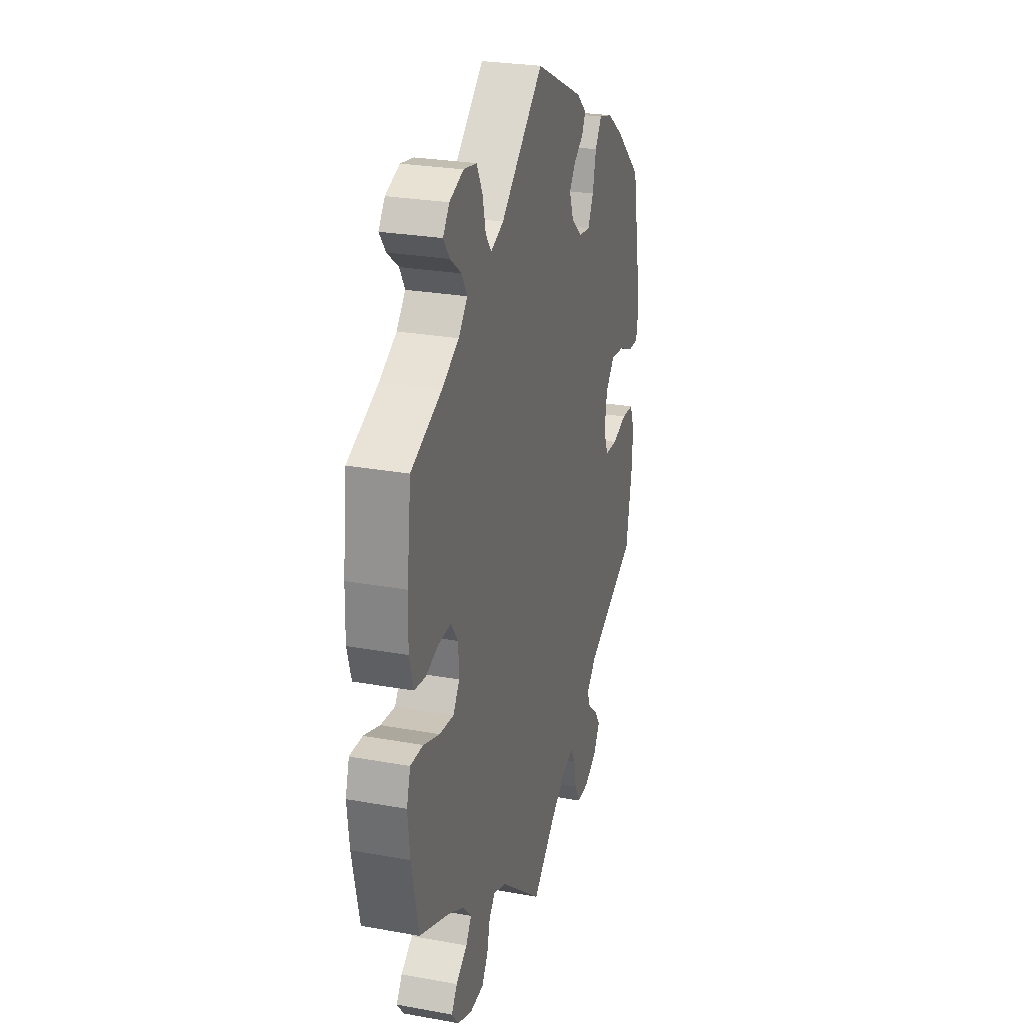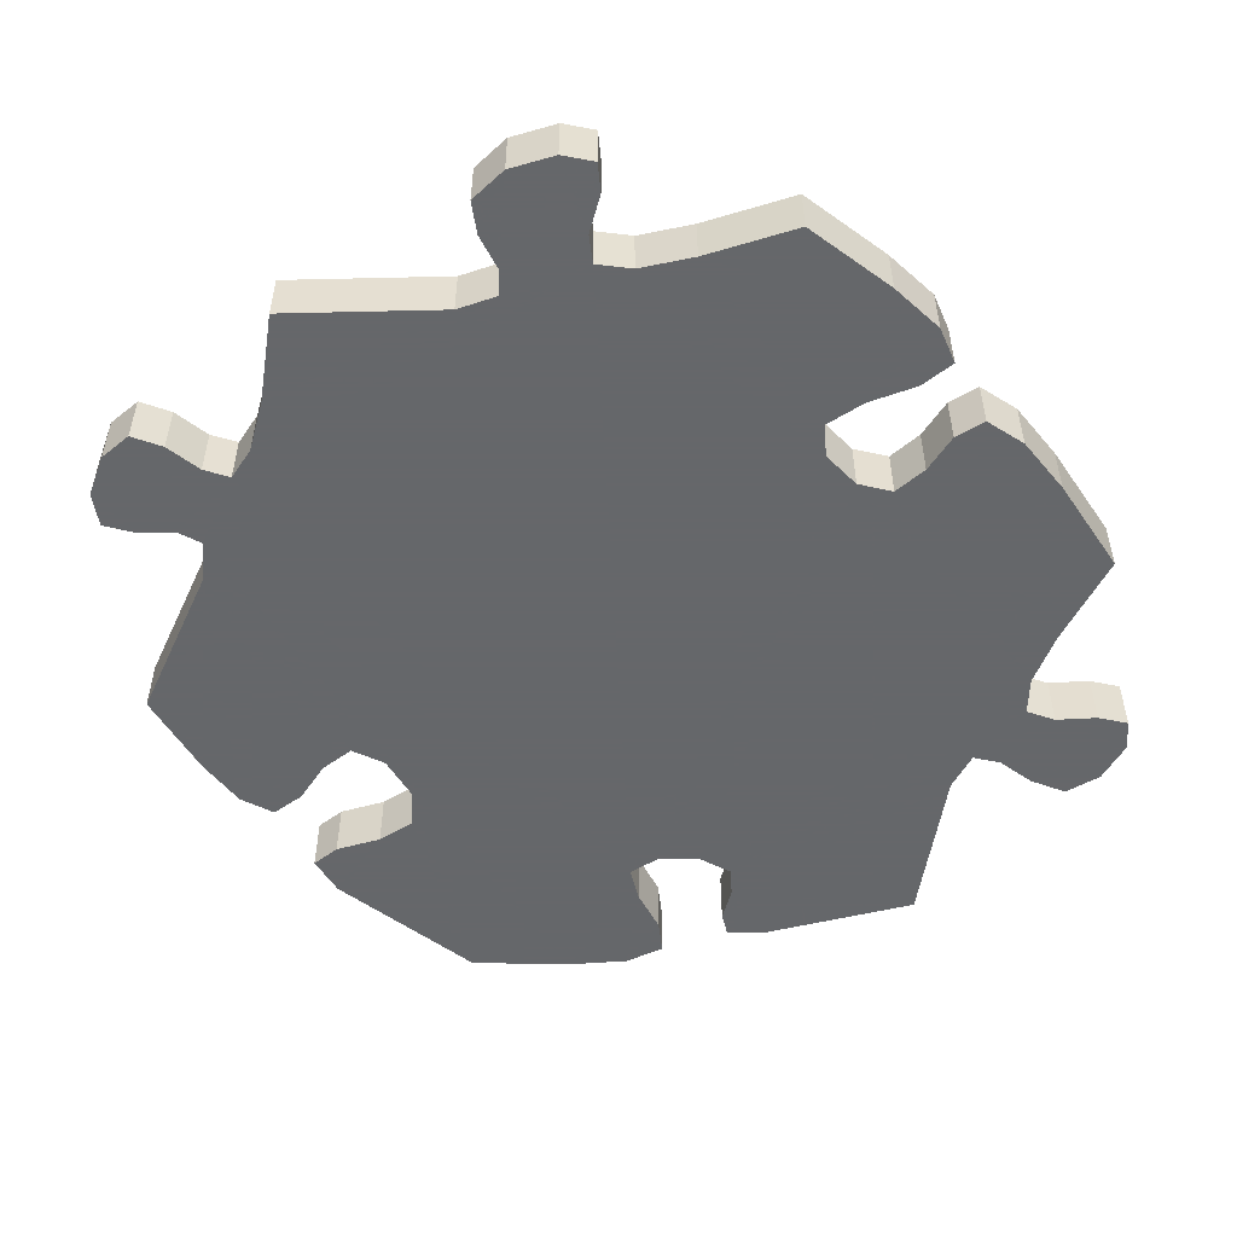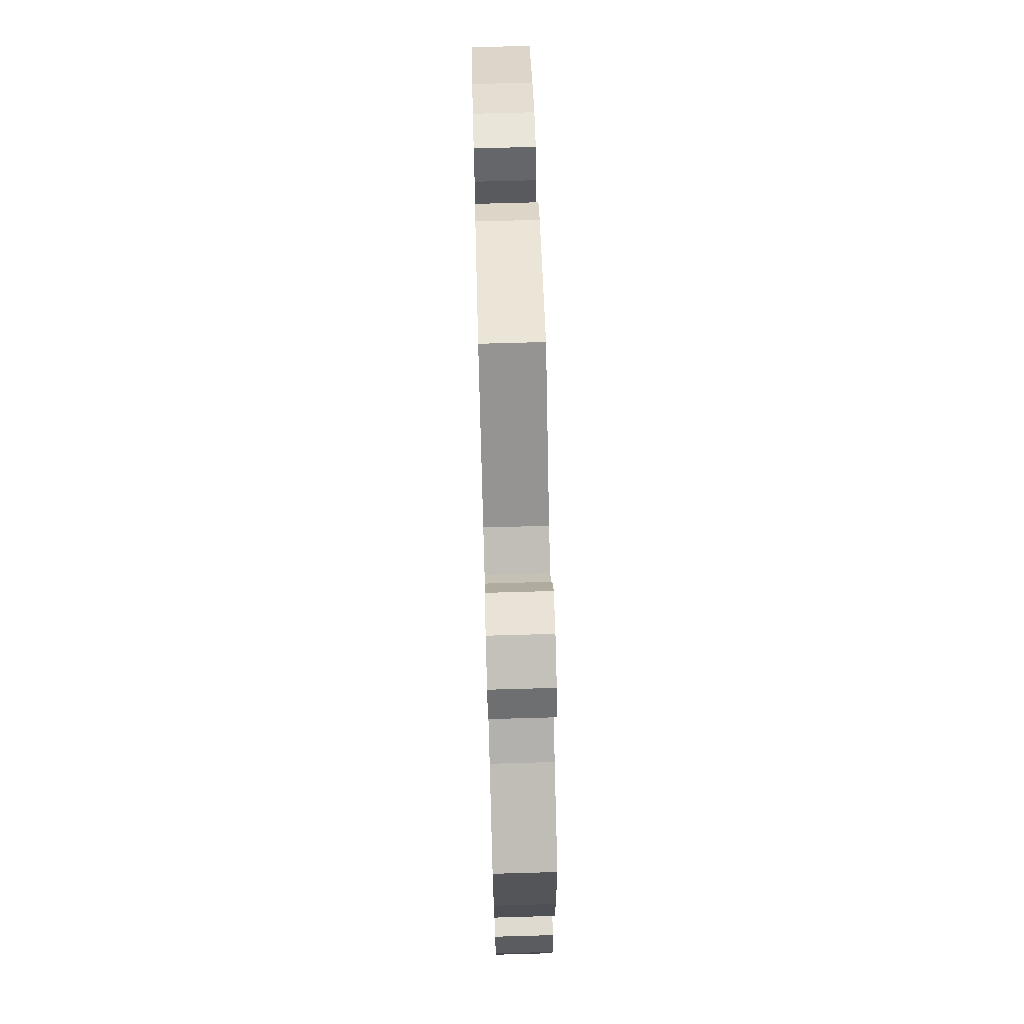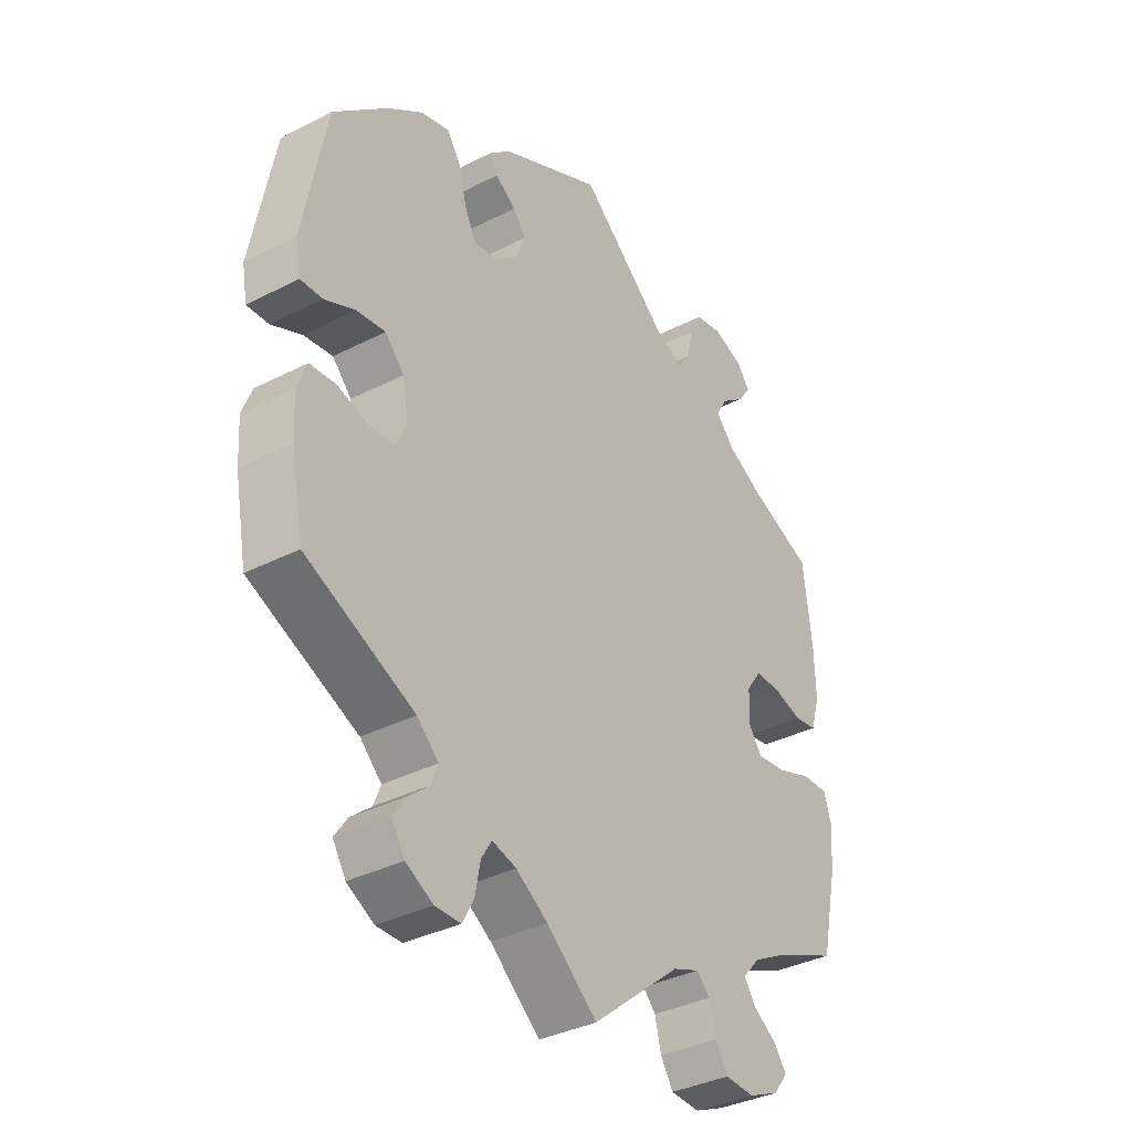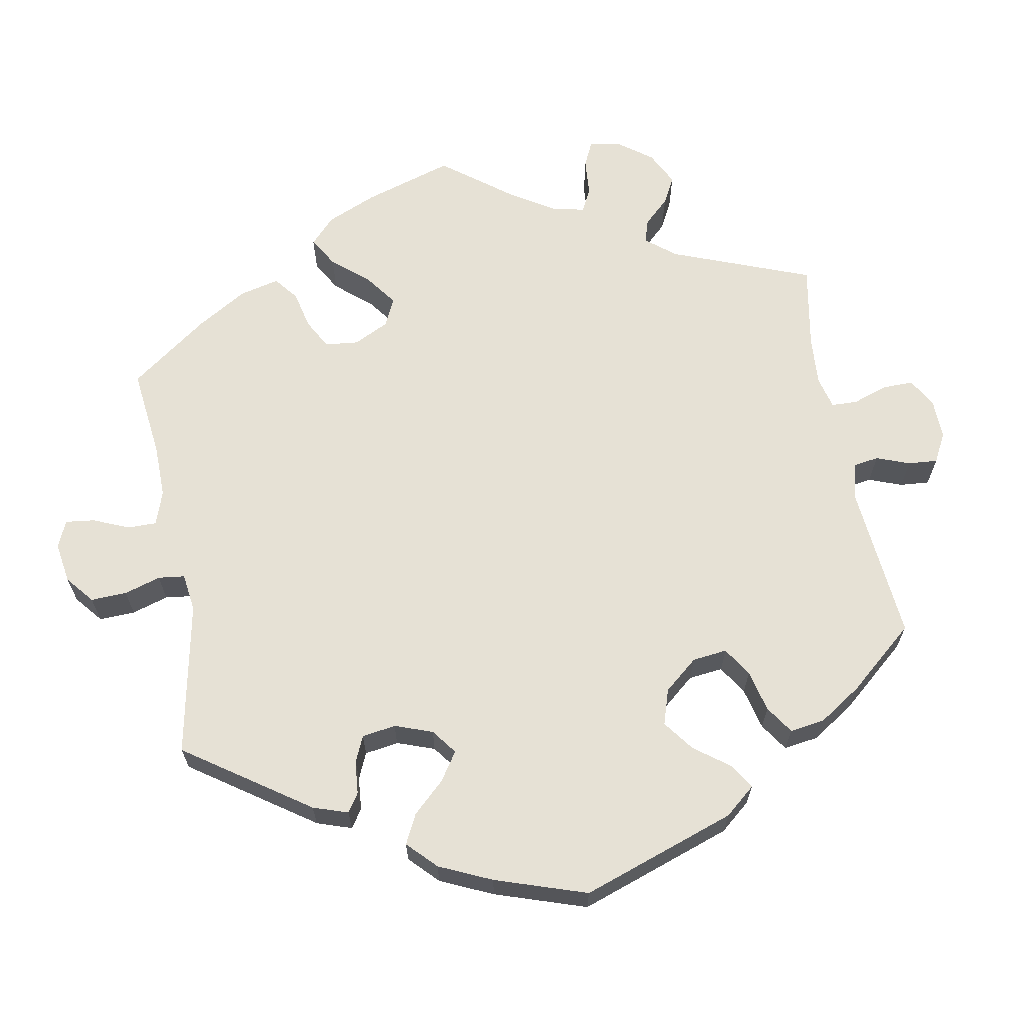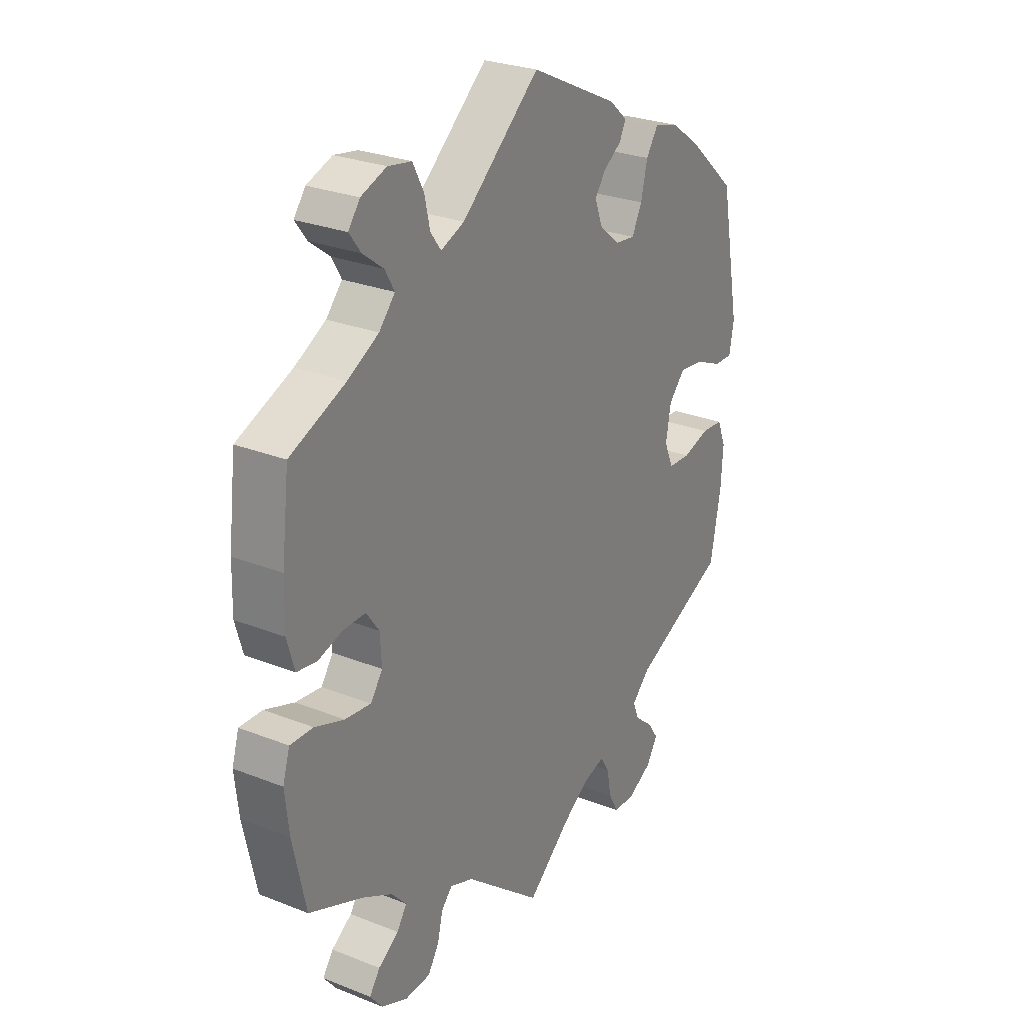
<metadata>
{"format":"obj","ext":"obj","renderer":"f3d","projection":"perspective","resolution":1024,"background":"white","views":[{"elev":26.4,"azim":-74.1,"up":"+Z"},{"elev":-52.0,"azim":-139.5,"up":"+Y"},{"elev":72.1,"azim":-91.6,"up":"+Z"},{"elev":-35.6,"azim":124.2,"up":"+Z"},{"elev":64.6,"azim":49.8,"up":"+Y"},{"elev":27.0,"azim":-58.4,"up":"+Z"}]}
</metadata>
<code>
v 0.312 0.07 -0.376
v 0.275 0.07 -0.412
v 0.287 0.07 -0.443
v 0.323 0.07 -0.473
v 0.345 0.07 -0.505
v 0.322 0.07 -0.542
v 0.275 0.07 -0.568
v 0.231 0.07 -0.568
v 0.211 0.07 -0.532
v 0.202 0.07 -0.484
v 0.184 0.07 -0.455
v 0.142 0.07 -0.467
v 0.087 0.07 -0.504
v 0 0.07 -0.578
v -0.154 0.07 -0.453
v -0.201 0.07 -0.435
v -0.223 0.07 -0.459
v -0.234 0.07 -0.504
v -0.256 0.07 -0.539
v -0.307 0.07 -0.542
v -0.36 0.07 -0.519
v -0.385 0.07 -0.487
v -0.364 0.07 -0.457
v -0.323 0.07 -0.429
v -0.303 0.07 -0.399
v -0.333 0.07 -0.366
v -0.393 0.07 -0.334
v -0.501 0.07 -0.289
v -0.527 0.07 -0.169
v -0.535 0.07 -0.097
v -0.521 0.07 -0.051
v -0.475 0.07 -0.052
v -0.416 0.07 -0.073
v -0.364 0.07 -0.079
v -0.34 0.07 -0.045
v -0.343 0.07 0.007
v -0.369 0.07 0.043
v -0.414 0.07 0.042
v -0.463 0.07 0.027
v -0.503 0.07 0.033
v -0.518 0.07 0.085
v -0.516 0.07 0.162
v -0.501 0.07 0.289
v -0.39 0.07 0.336
v -0.328 0.07 0.37
v -0.296 0.07 0.406
v -0.315 0.07 0.439
v -0.356 0.07 0.47
v -0.379 0.07 0.501
v -0.356 0.07 0.532
v -0.305 0.07 0.551
v -0.258 0.07 0.543
v -0.236 0.07 0.501
v -0.225 0.07 0.452
v -0.204 0.07 0.424
v -0.157 0.07 0.443
v -0.001 0.07 0.578
v 0.176 0.07 0.493
v 0.212 0.07 0.461
v 0.199 0.07 0.435
v 0.163 0.07 0.41
v 0.141 0.07 0.38
v 0.157 0.07 0.338
v 0.197 0.07 0.304
v 0.238 0.07 0.299
v 0.258 0.07 0.339
v 0.271 0.07 0.394
v 0.295 0.07 0.43
v 0.345 0.07 0.417
v 0.406 0.07 0.373
v 0.5 0.07 0.289
v 0.54 0.07 0.079
v 0.531 0.07 0.028
v 0.493 0.07 0.029
v 0.44 0.07 0.052
v 0.39 0.07 0.058
v 0.357 0.07 0.022
v 0.347 0.07 -0.035
v 0.365 0.07 -0.077
v 0.41 0.07 -0.079
v 0.464 0.07 -0.063
v 0.508 0.07 -0.066
v 0.525 0.07 -0.109
v 0.521 0.07 -0.176
v 0.5 0.07 -0.289
v 0.312 0 -0.376
v 0.275 0 -0.412
v 0.287 0 -0.443
v 0.323 0 -0.473
v 0.345 0 -0.505
v 0.322 0 -0.542
v 0.275 0 -0.568
v 0.231 0 -0.568
v 0.211 0 -0.532
v 0.202 0 -0.484
v 0.184 0 -0.455
v 0.142 0 -0.467
v 0.087 0 -0.504
v 0 0 -0.578
v -0.154 0 -0.453
v -0.201 0 -0.435
v -0.223 0 -0.459
v -0.234 0 -0.504
v -0.256 0 -0.539
v -0.307 0 -0.542
v -0.36 0 -0.519
v -0.385 0 -0.487
v -0.364 0 -0.457
v -0.323 0 -0.429
v -0.303 0 -0.399
v -0.333 0 -0.366
v -0.393 0 -0.334
v -0.501 0 -0.289
v -0.527 0 -0.169
v -0.535 0 -0.097
v -0.521 0 -0.051
v -0.475 0 -0.052
v -0.416 0 -0.073
v -0.364 0 -0.079
v -0.34 0 -0.045
v -0.343 0 0.007
v -0.369 0 0.043
v -0.414 0 0.042
v -0.463 0 0.027
v -0.503 0 0.033
v -0.518 0 0.085
v -0.516 0 0.162
v -0.501 0 0.289
v -0.39 0 0.336
v -0.328 0 0.37
v -0.296 0 0.406
v -0.315 0 0.439
v -0.356 0 0.47
v -0.379 0 0.501
v -0.356 0 0.532
v -0.305 0 0.551
v -0.258 0 0.543
v -0.236 0 0.501
v -0.225 0 0.452
v -0.204 0 0.424
v -0.157 0 0.443
v -0.001 0 0.578
v 0.176 0 0.493
v 0.212 0 0.461
v 0.199 0 0.435
v 0.163 0 0.41
v 0.141 0 0.38
v 0.157 0 0.338
v 0.197 0 0.304
v 0.238 0 0.299
v 0.258 0 0.339
v 0.271 0 0.394
v 0.295 0 0.43
v 0.345 0 0.417
v 0.406 0 0.373
v 0.5 0 0.289
v 0.54 0 0.079
v 0.531 0 0.028
v 0.493 0 0.029
v 0.44 0 0.052
v 0.39 0 0.058
v 0.357 0 0.022
v 0.347 0 -0.035
v 0.365 0 -0.077
v 0.41 0 -0.079
v 0.464 0 -0.063
v 0.508 0 -0.066
v 0.525 0 -0.109
v 0.521 0 -0.176
v 0.5 0 -0.289
f 84 85 1
f 83 84 1
f 80 81 82 83
f 79 80 83 1
f 78 79 1 2
f 77 78 2
f 72 73 74 75
f 72 75 76
f 71 72 76
f 70 71 76 77
f 66 67 68 69
f 65 66 69 70
f 58 59 60 61
f 56 57 58 61
f 55 56 61 62
f 51 52 53 54
f 51 54 55
f 50 51 55
f 47 48 49 50
f 46 47 50 55
f 45 46 55 62
f 41 42 43 44
f 38 39 40 41
f 37 38 41 44
f 36 37 44 45
f 30 31 32 33
f 30 33 34
f 27 28 29 30
f 26 27 30 34
f 25 26 34 35
f 21 22 23 24
f 21 24 25
f 20 21 25
f 17 18 19 20
f 16 17 20 25
f 13 14 15
f 12 13 15 16
f 11 12 16 25
f 7 8 9 10
f 7 10 11
f 6 7 11
f 3 4 5 6
f 2 3 6 11
f 65 70 77 2
f 36 45 62 63
f 36 63 64
f 35 36 64 65
f 25 35 65
f 2 11 25 65
f 86 170 169
f 86 169 168
f 168 167 166 165
f 86 168 165 164
f 87 86 164 163
f 87 163 162
f 160 159 158 157
f 161 160 157
f 161 157 156
f 162 161 156 155
f 154 153 152 151
f 155 154 151 150
f 146 145 144 143
f 146 143 142 141
f 147 146 141 140
f 139 138 137 136
f 140 139 136
f 140 136 135
f 135 134 133 132
f 140 135 132 131
f 147 140 131 130
f 129 128 127 126
f 126 125 124 123
f 129 126 123 122
f 130 129 122 121
f 118 117 116 115
f 119 118 115
f 115 114 113 112
f 119 115 112 111
f 120 119 111 110
f 109 108 107 106
f 110 109 106
f 110 106 105
f 105 104 103 102
f 110 105 102 101
f 100 99 98
f 101 100 98 97
f 110 101 97 96
f 95 94 93 92
f 96 95 92
f 96 92 91
f 91 90 89 88
f 96 91 88 87
f 87 162 155 150
f 148 147 130 121
f 149 148 121
f 150 149 121 120
f 150 120 110
f 150 110 96 87
f 1 86 87 2
f 2 87 88 3
f 3 88 89 4
f 4 89 90 5
f 5 90 91 6
f 6 91 92 7
f 7 92 93 8
f 8 93 94 9
f 9 94 95 10
f 10 95 96 11
f 11 96 97 12
f 12 97 98 13
f 13 98 99 14
f 14 99 100 15
f 15 100 101 16
f 16 101 102 17
f 17 102 103 18
f 18 103 104 19
f 19 104 105 20
f 20 105 106 21
f 21 106 107 22
f 22 107 108 23
f 23 108 109 24
f 24 109 110 25
f 25 110 111 26
f 26 111 112 27
f 27 112 113 28
f 28 113 114 29
f 29 114 115 30
f 30 115 116 31
f 31 116 117 32
f 32 117 118 33
f 33 118 119 34
f 34 119 120 35
f 35 120 121 36
f 36 121 122 37
f 37 122 123 38
f 38 123 124 39
f 39 124 125 40
f 40 125 126 41
f 41 126 127 42
f 42 127 128 43
f 43 128 129 44
f 44 129 130 45
f 45 130 131 46
f 46 131 132 47
f 47 132 133 48
f 48 133 134 49
f 49 134 135 50
f 50 135 136 51
f 51 136 137 52
f 52 137 138 53
f 53 138 139 54
f 54 139 140 55
f 55 140 141 56
f 56 141 142 57
f 57 142 143 58
f 58 143 144 59
f 59 144 145 60
f 60 145 146 61
f 61 146 147 62
f 62 147 148 63
f 63 148 149 64
f 64 149 150 65
f 65 150 151 66
f 66 151 152 67
f 67 152 153 68
f 68 153 154 69
f 69 154 155 70
f 70 155 156 71
f 71 156 157 72
f 72 157 158 73
f 73 158 159 74
f 74 159 160 75
f 75 160 161 76
f 76 161 162 77
f 77 162 163 78
f 78 163 164 79
f 79 164 165 80
f 80 165 166 81
f 81 166 167 82
f 82 167 168 83
f 83 168 169 84
f 84 169 170 85
f 85 170 86 1

</code>
